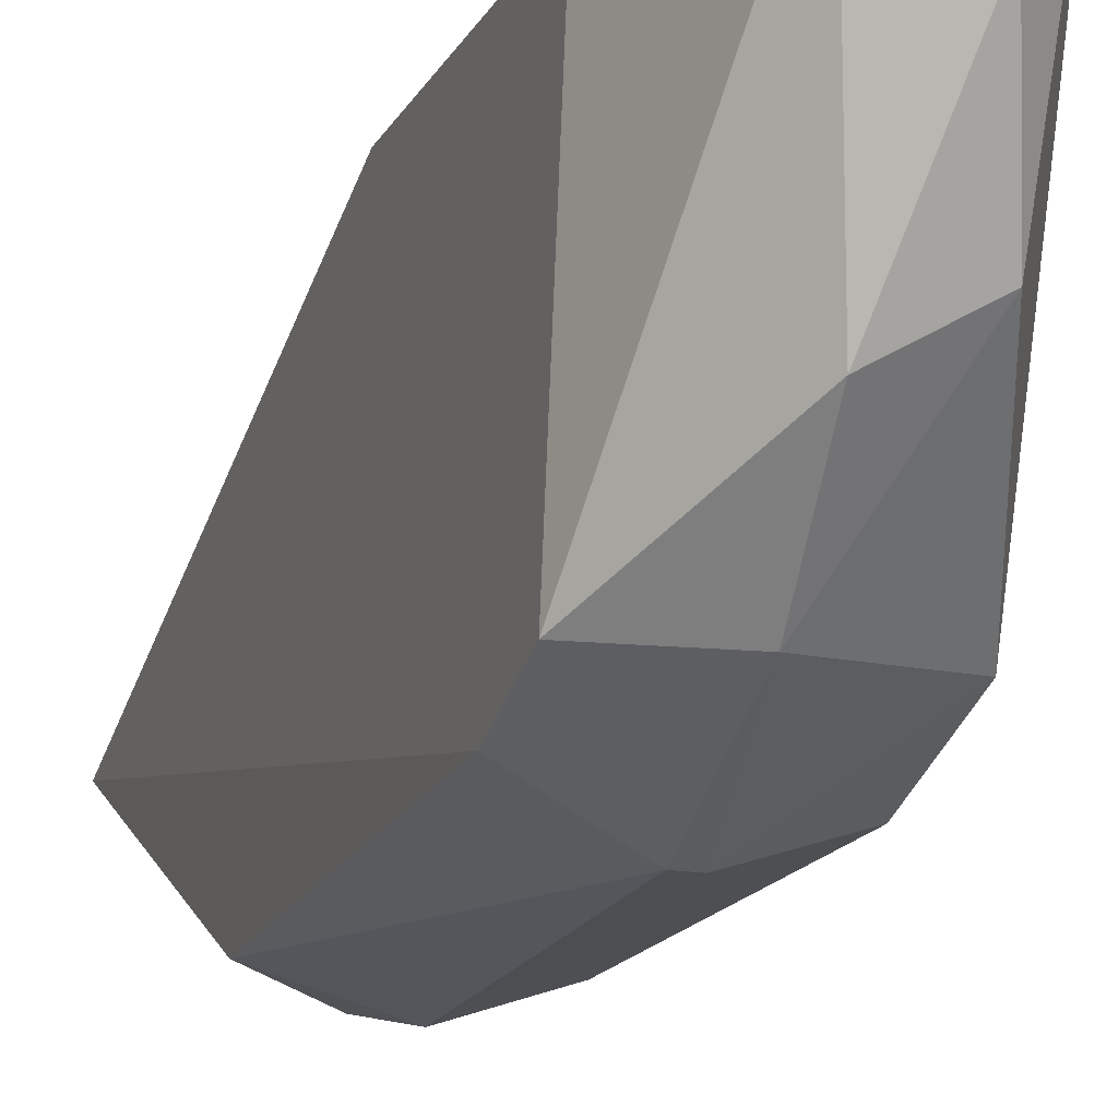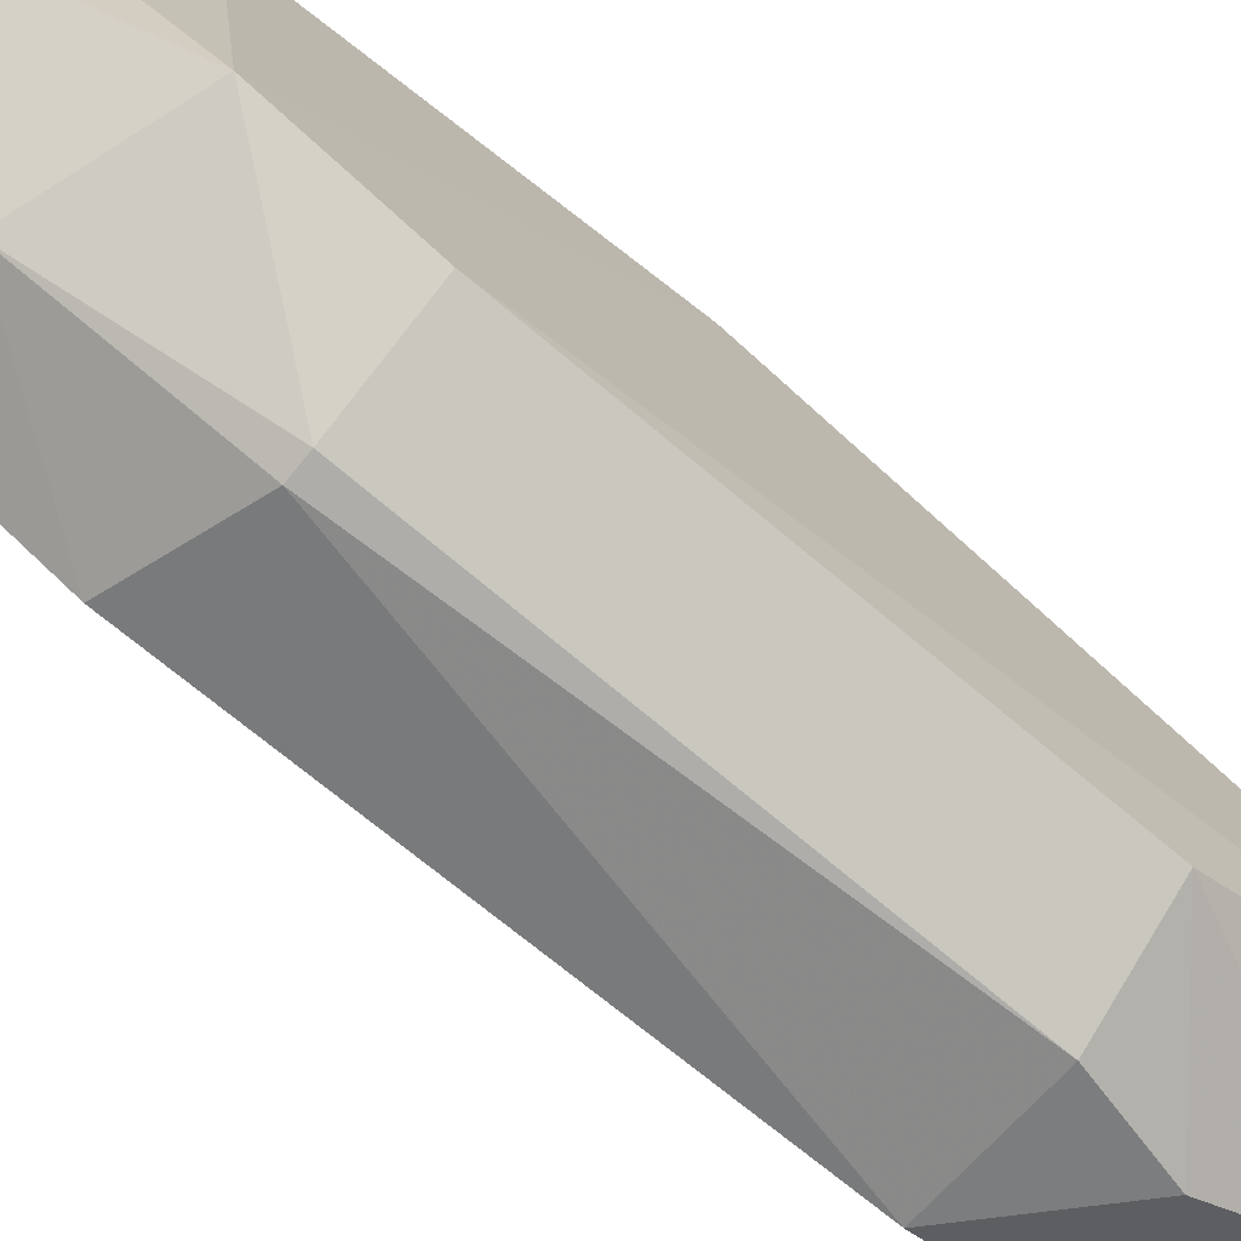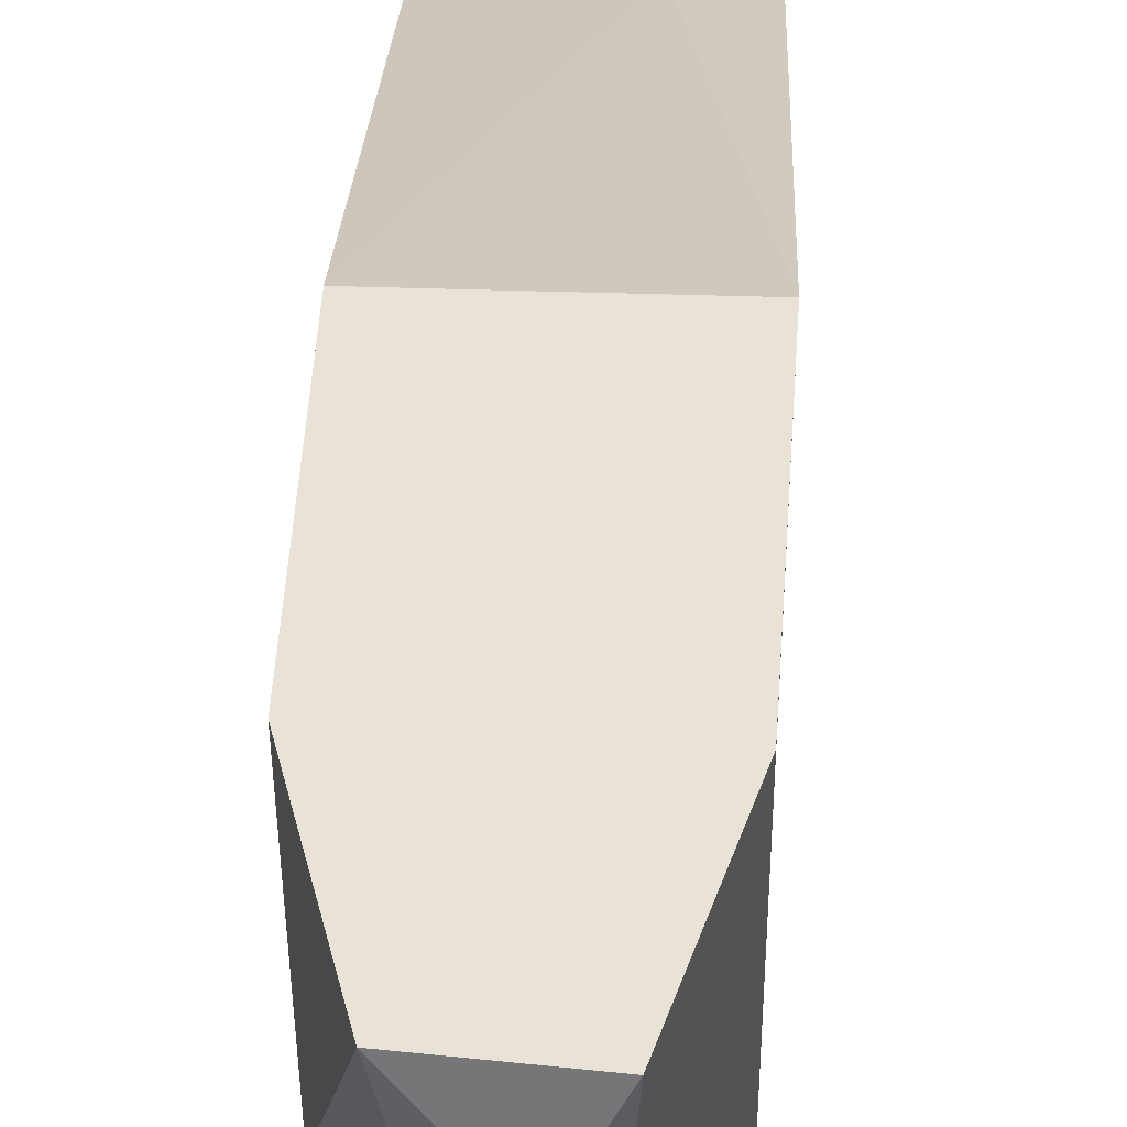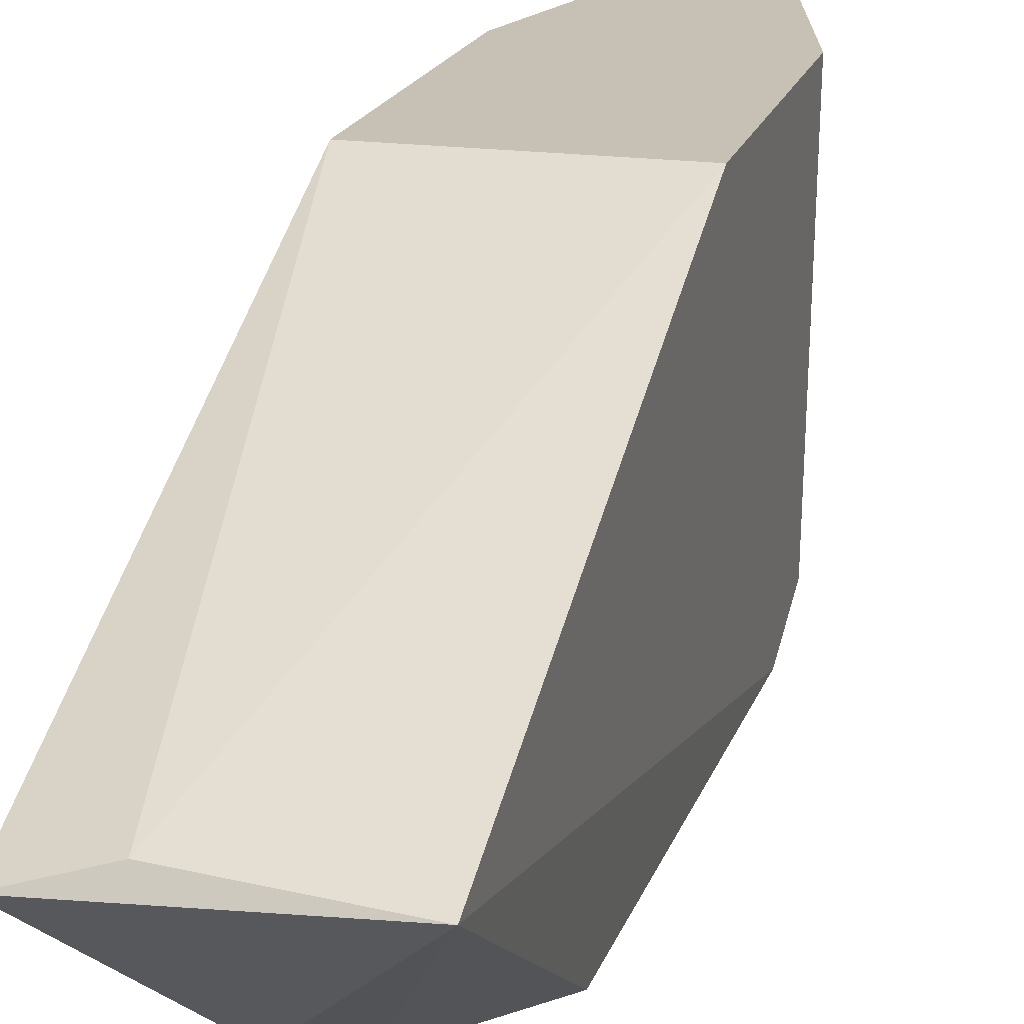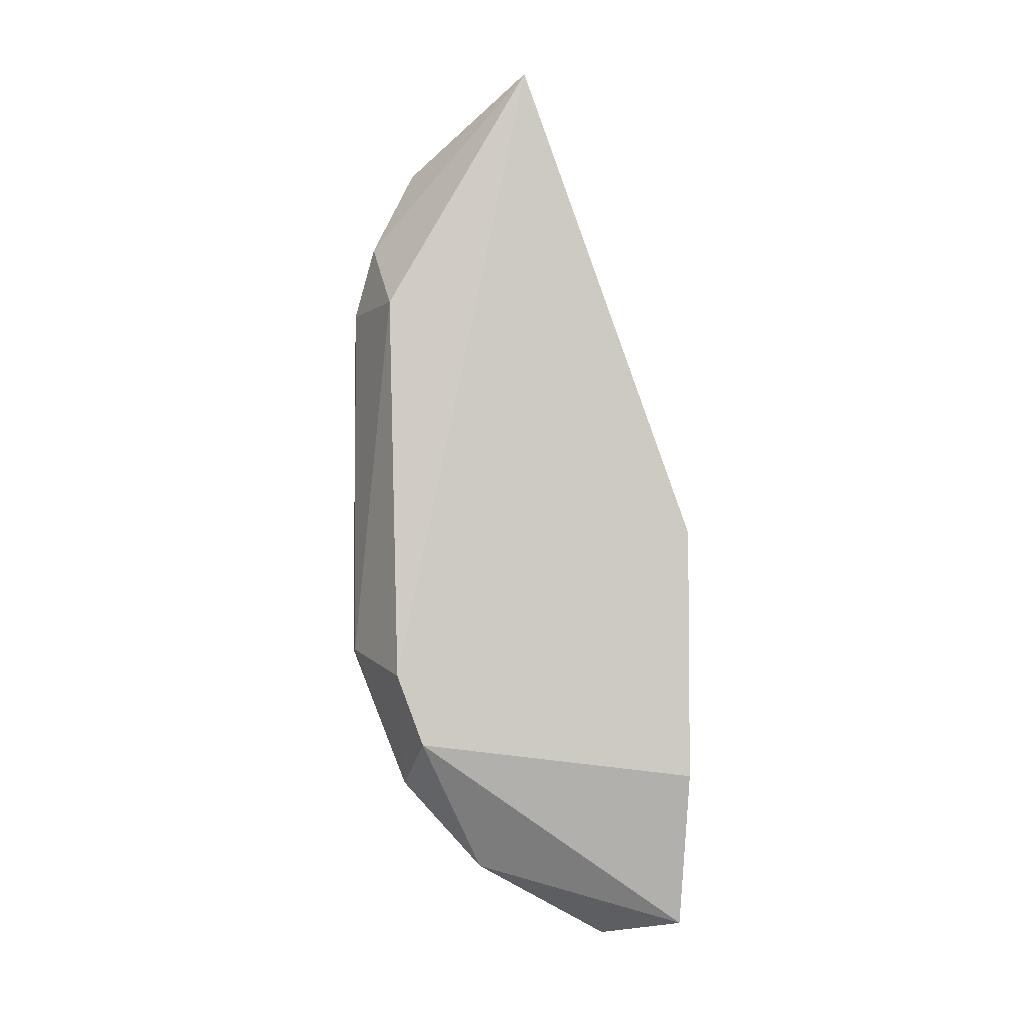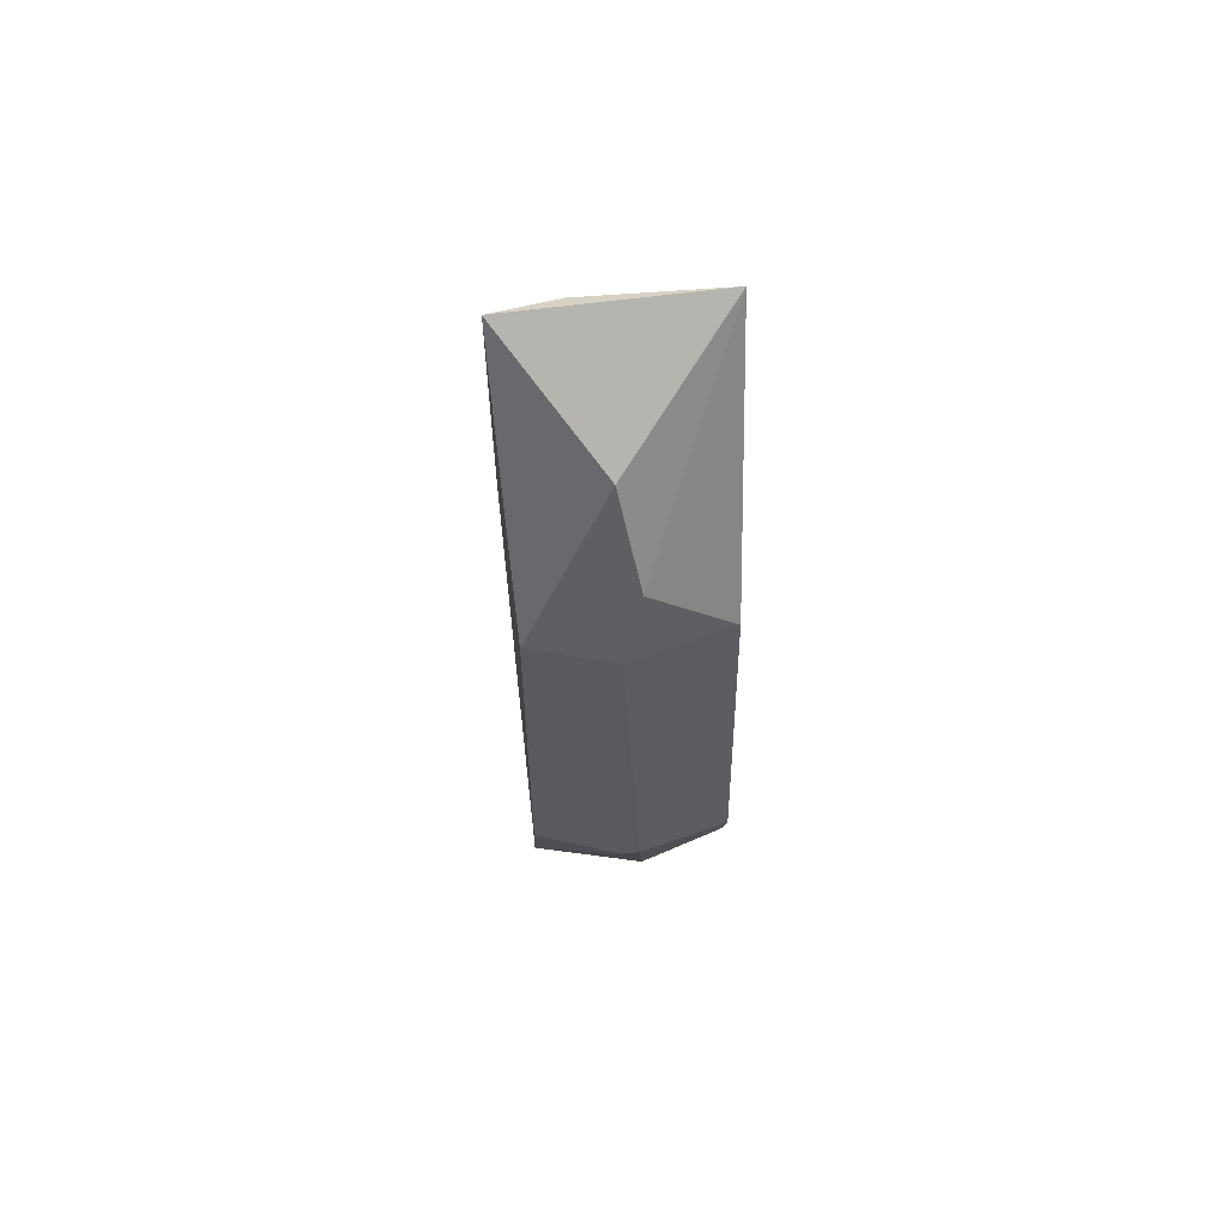
<metadata>
{"format":"obj","ext":"obj","renderer":"f3d","projection":"perspective","resolution":1024,"background":"white","views":[{"elev":-16.5,"azim":160.2,"up":"+Y"},{"elev":-77.3,"azim":-129.5,"up":"+Y"},{"elev":41.7,"azim":-177.8,"up":"+Y"},{"elev":18.6,"azim":14.4,"up":"+Y"},{"elev":-4.0,"azim":79.7,"up":"+Z"},{"elev":59.2,"azim":-5.3,"up":"+Z"}]}
</metadata>
<code>
v 0.00224 -0.08892 -0.02106
v 0.004191 -0.08892 -0.01404
v 0.004191 -0.08892 -0.002718
v 0.004191 -0.1014 -0.01248
v 0.004191 -0.1026 -0.009353
v 0.004191 -0.09672 0.01874
v -0.001661 -0.09672 -0.01911
v -0.001661 -0.09634 0.01835
v 0.001068 -0.09828 -0.01833
v -0.000491 -0.1014 0.01484
v -0.000491 -0.1041 0.007812
v -0.004003 -0.08892 -0.01443
v -0.004003 -0.1014 -0.01286
v -0.004003 -0.103 0.007427
v -0.004003 -0.103 -0.008186
v 0.000288 -0.1041 -0.008186
v 0.003801 -0.103 0.007808
v -0.000492 -0.09204 -0.02184
v -0.000492 -0.1041 -0.008186
v -0.002051 -0.08892 -0.02145
v 0.000678 -0.1018 -0.01443
v 0.000289 -0.1034 0.01093
v -0.004393 -0.09712 0.01874
v -0.004393 -0.08892 -0.002726
f 16 17 11
f 22 14 11
f 17 22 11
f 6 23 10
f 23 14 10
f 14 22 10
f 22 6 10
f 4 6 5
f 17 16 5
f 6 17 5
f 19 14 15
f 21 4 5
f 13 19 15
f 23 13 15
f 14 23 15
f 20 18 7
f 13 20 7
f 18 9 7
f 21 13 7
f 14 19 11
f 16 21 5
f 19 16 11
f 16 19 21
f 19 13 21
f 9 21 7
f 2 6 4
f 8 6 3
f 24 8 3
f 6 2 3
f 8 24 23
f 24 13 23
f 17 6 22
f 2 4 1
f 6 8 23
f 18 20 1
f 24 3 1
f 3 2 1
f 18 1 9
f 1 4 9
f 13 24 12
f 24 20 12
f 20 13 12
f 9 4 21
f 20 24 1

</code>
